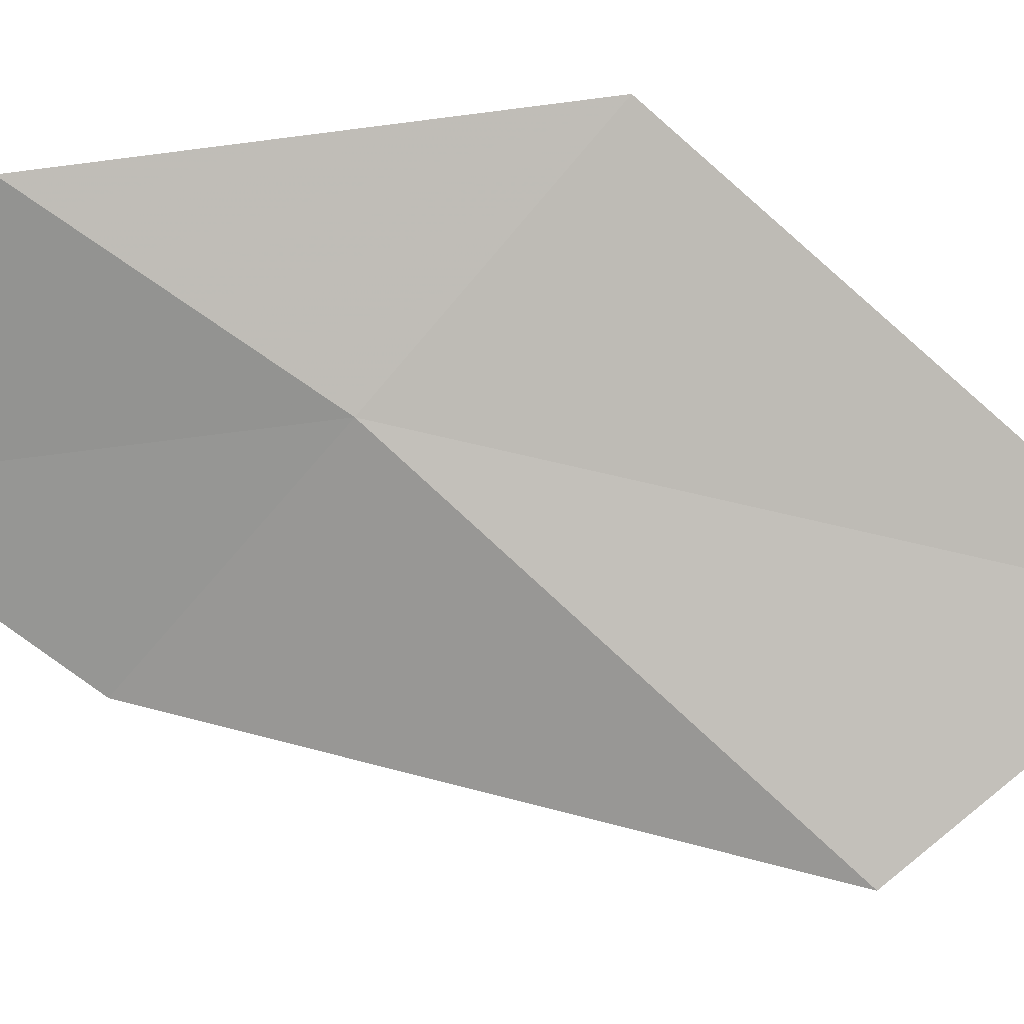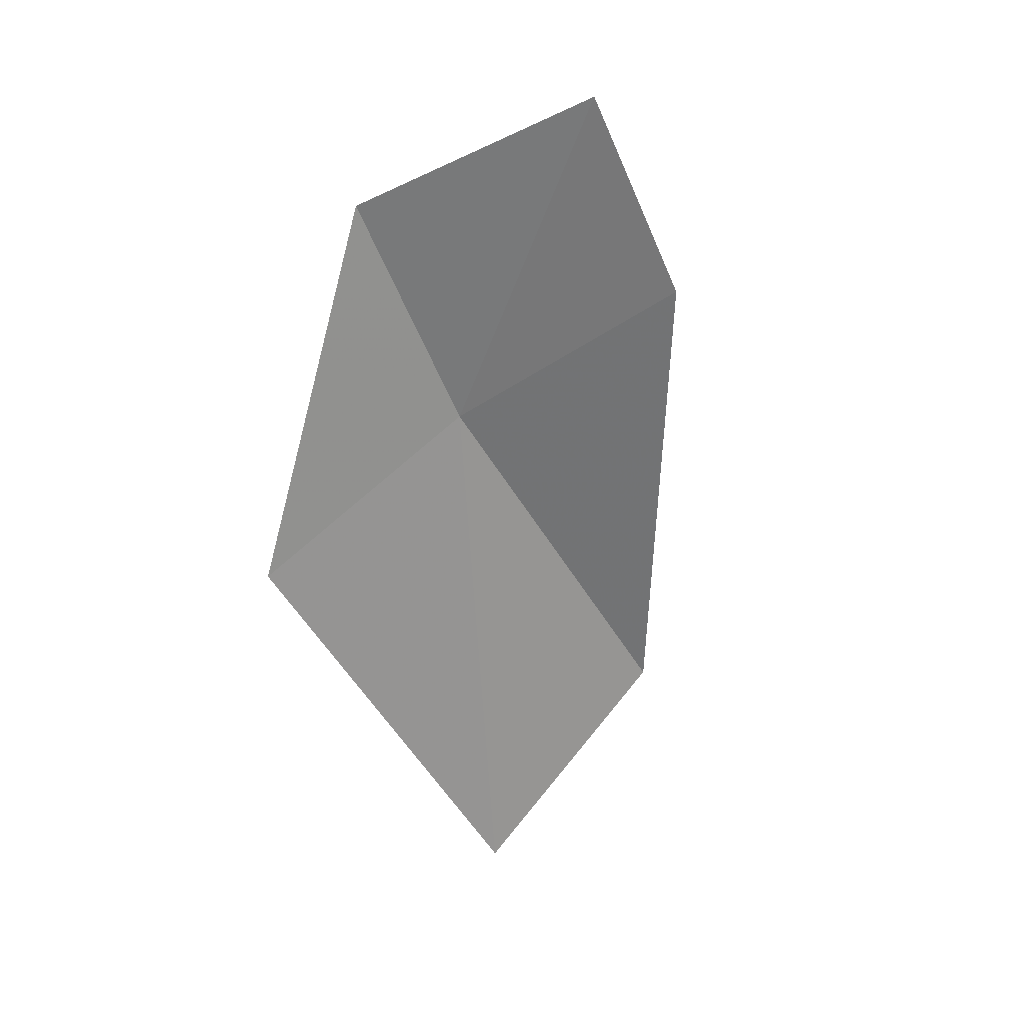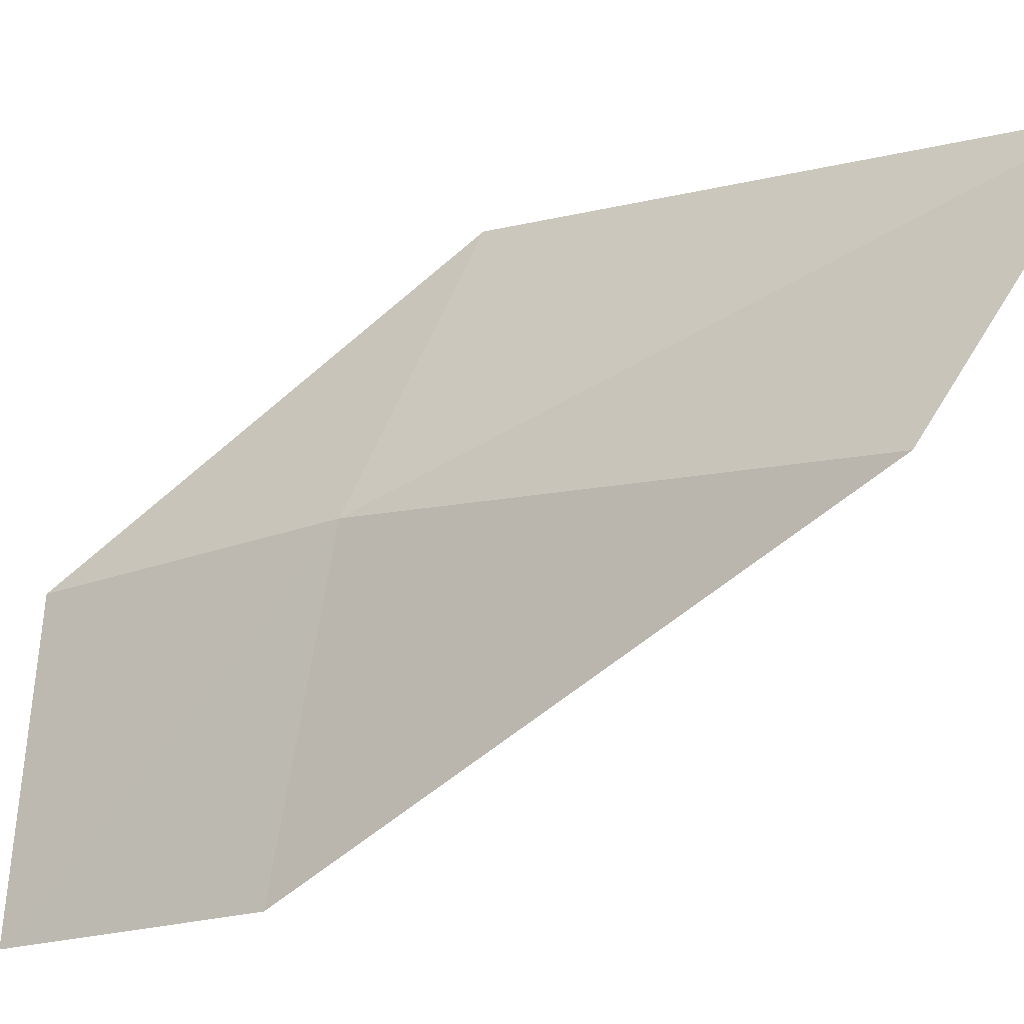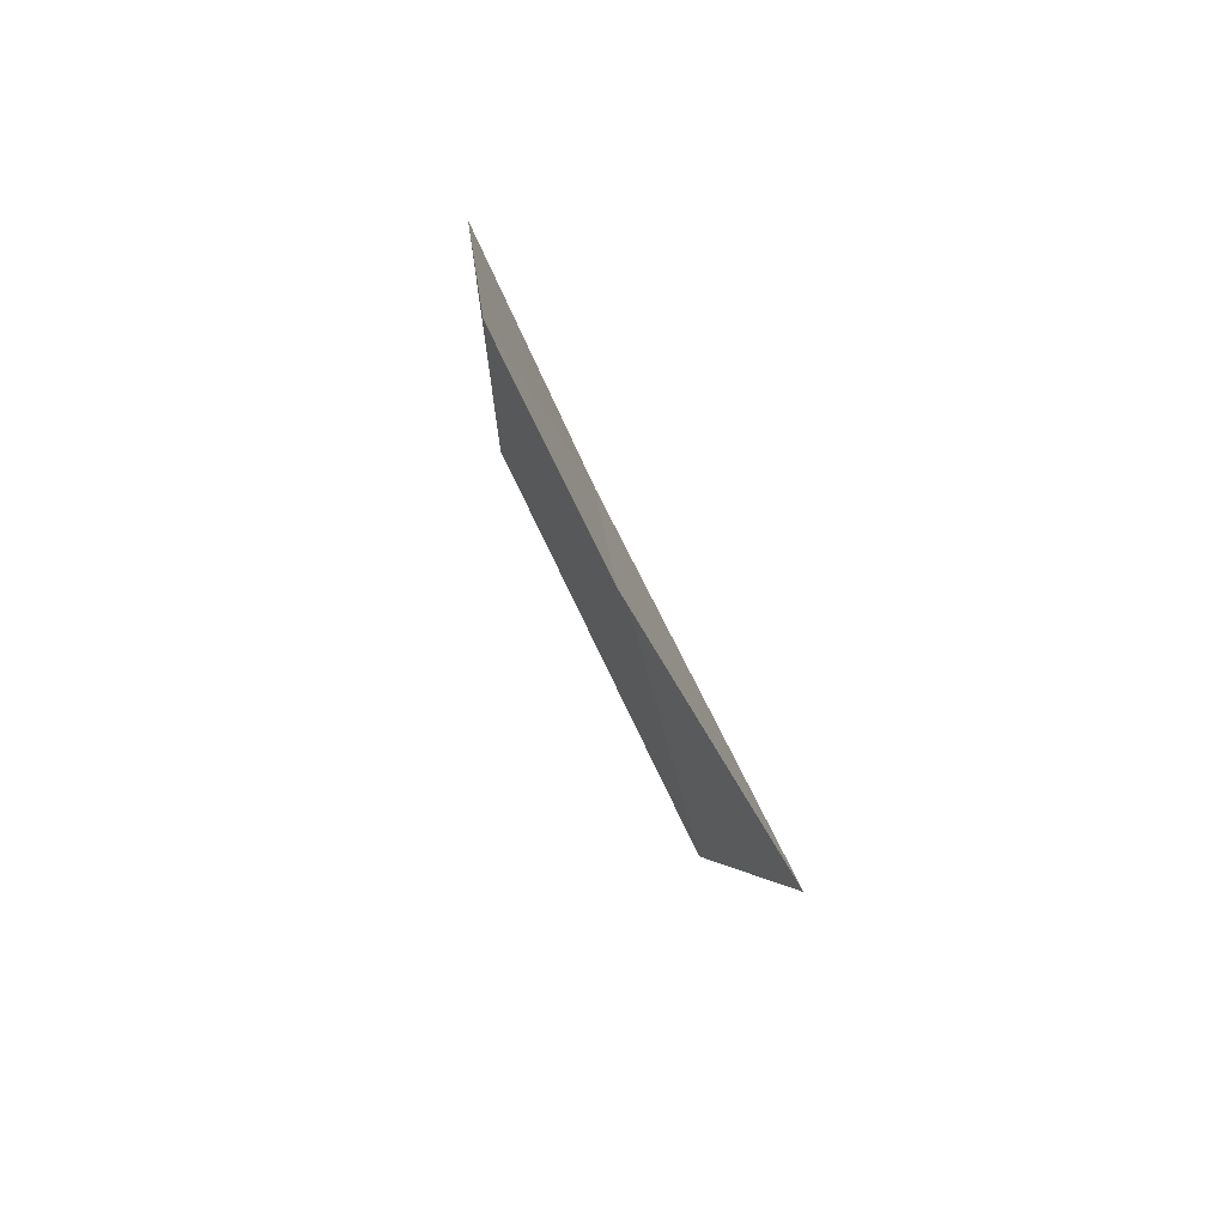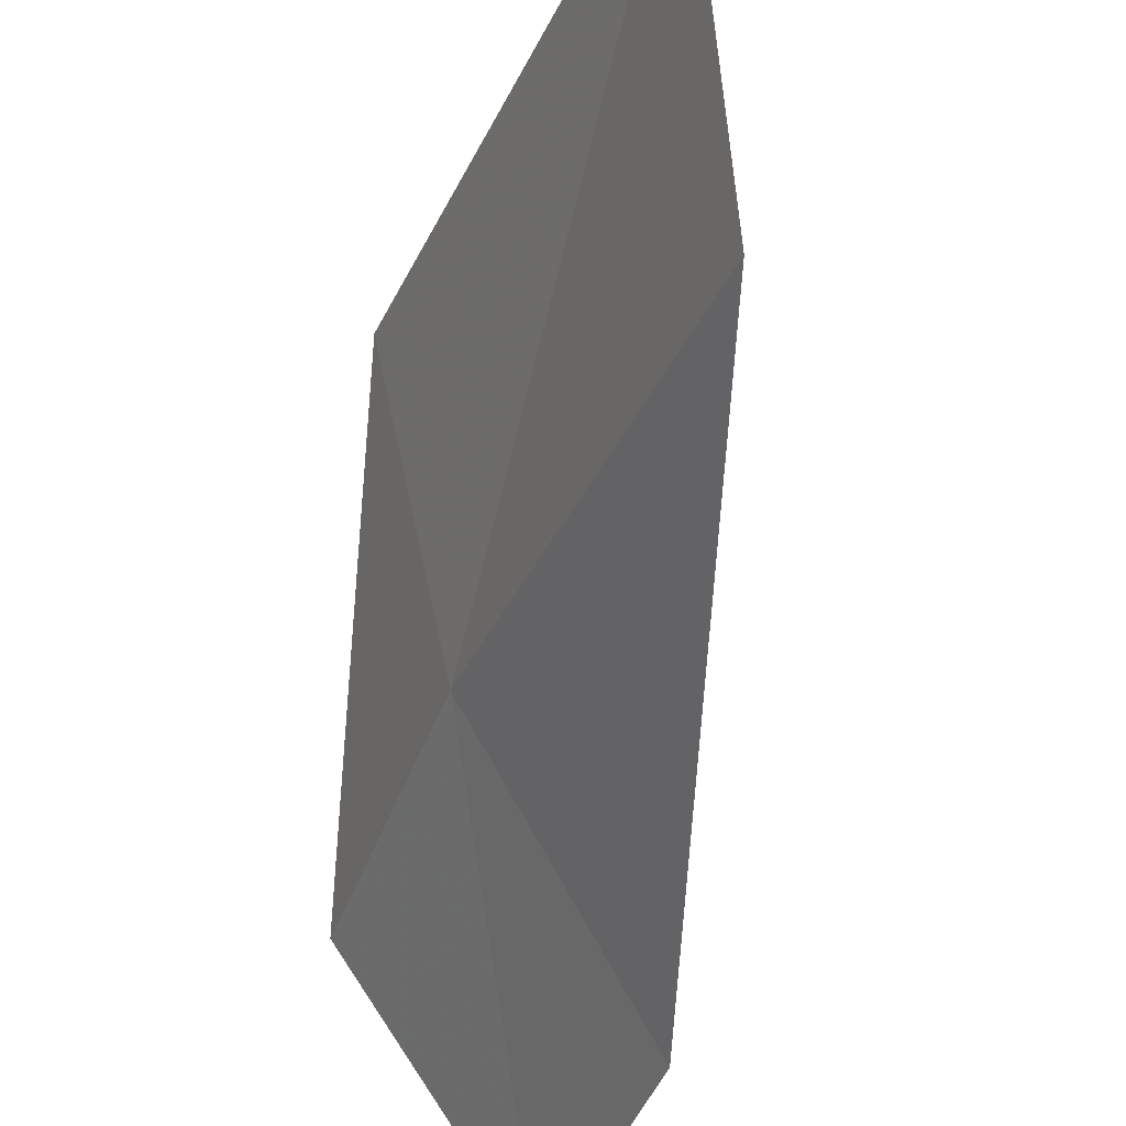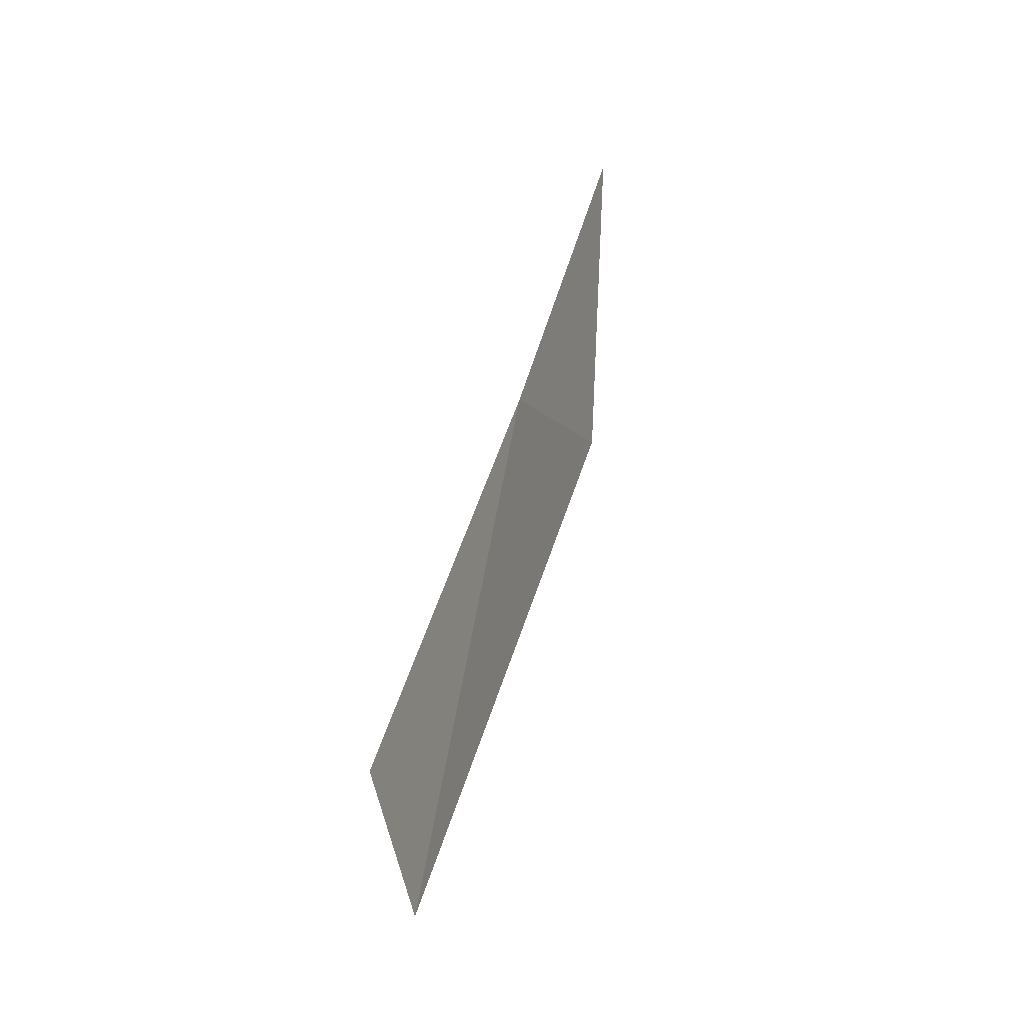
<metadata>
{"format":"obj","ext":"obj","renderer":"f3d","projection":"perspective","resolution":1024,"background":"white","views":[{"elev":-17.2,"azim":-101.7,"up":"+Z"},{"elev":13.8,"azim":38.6,"up":"+Y"},{"elev":-76.9,"azim":-64.0,"up":"+Z"},{"elev":50.5,"azim":124.3,"up":"+Y"},{"elev":-74.4,"azim":-17.7,"up":"+Z"},{"elev":-24.6,"azim":-47.6,"up":"+Y"}]}
</metadata>
<code>
v -8.79 -1.875 7.315
v -8.809 -1.589 7.487
v -8.921 -2.068 7.549
v -8.588 -1.458 7.296
v -8.568 -1.71 7.136
v -8.722 -2.31 6.971
v -8.837 -2.562 7.184
f 1 3 2
f 1 2 4
f 1 4 5
f 1 5 6
f 1 6 7
f 1 7 3

</code>
